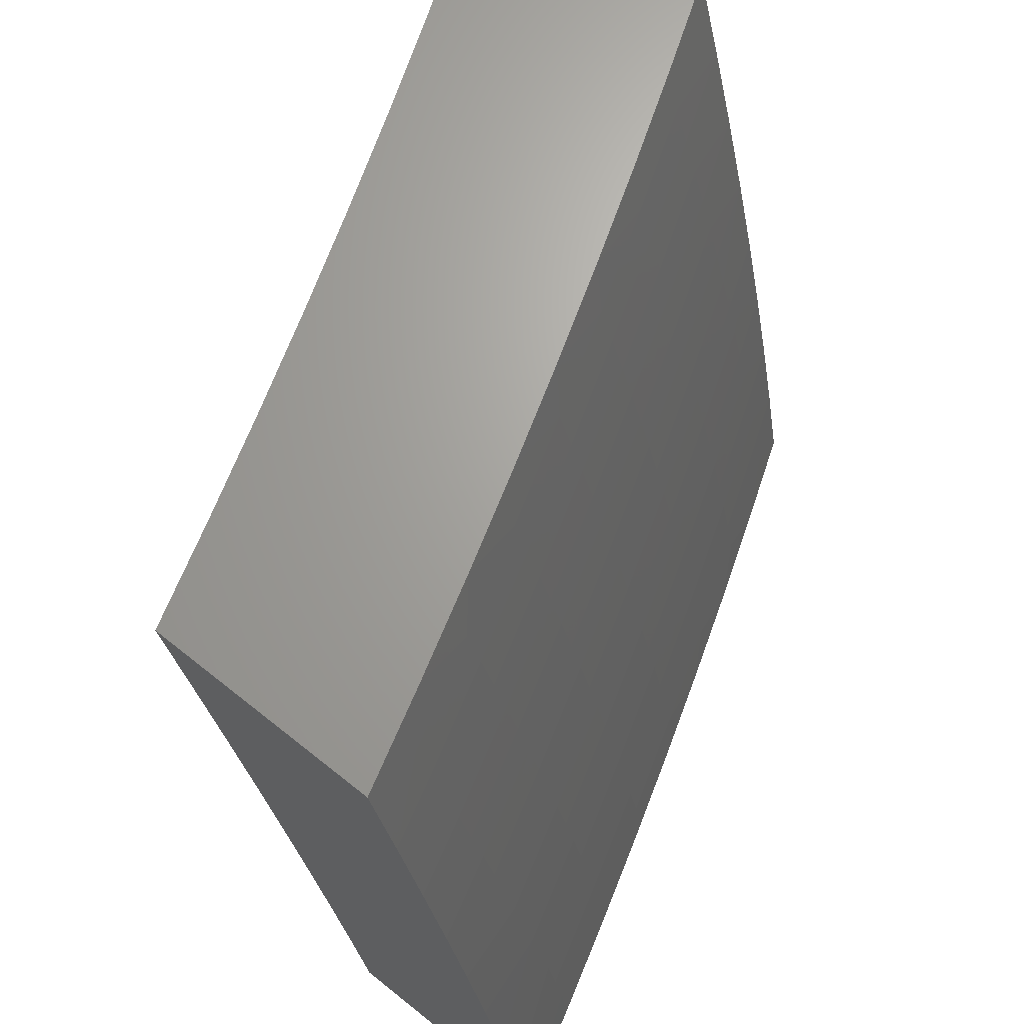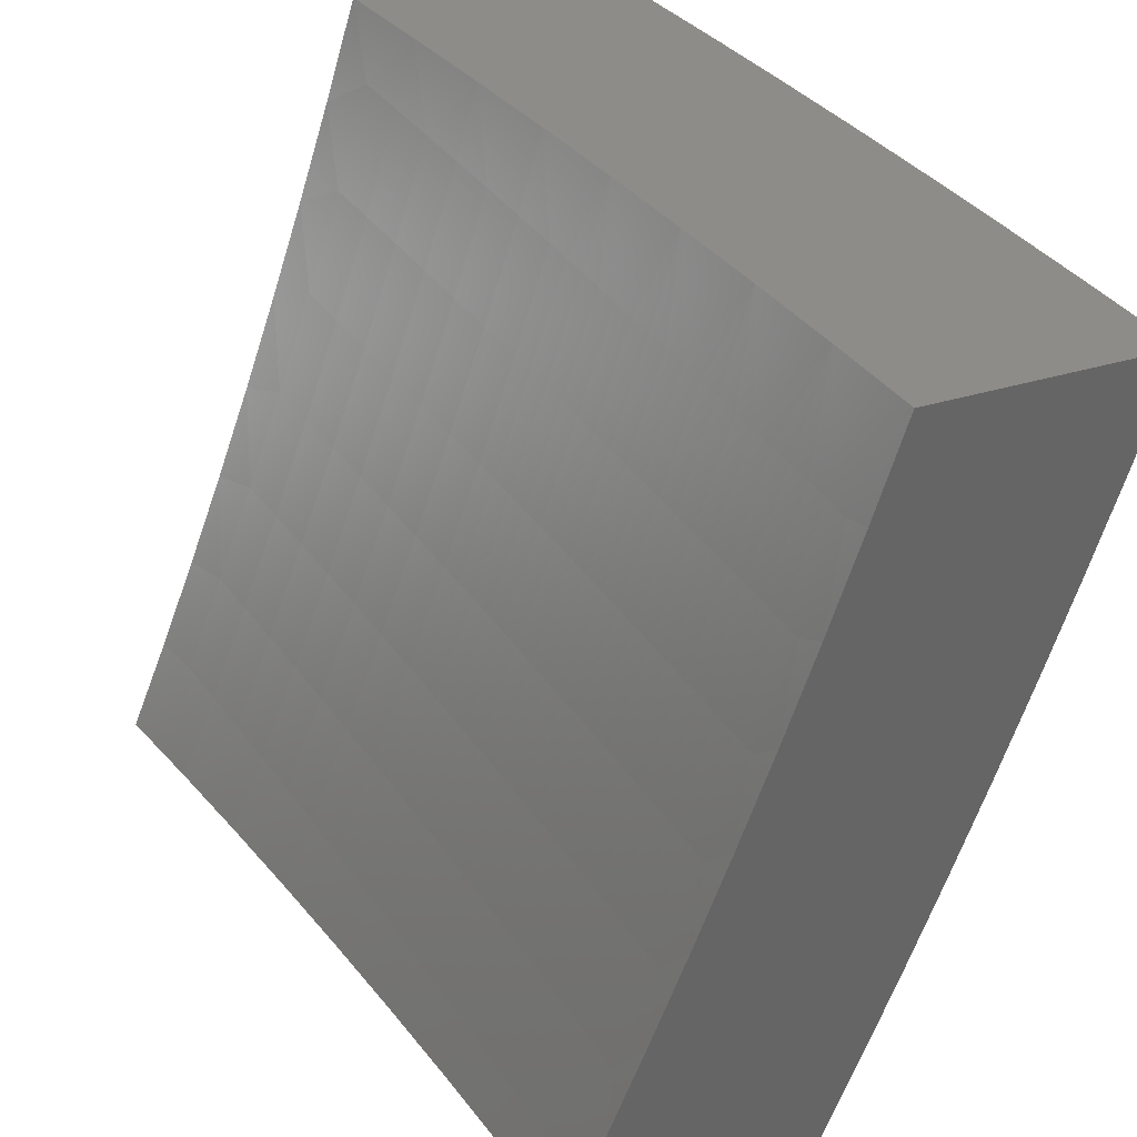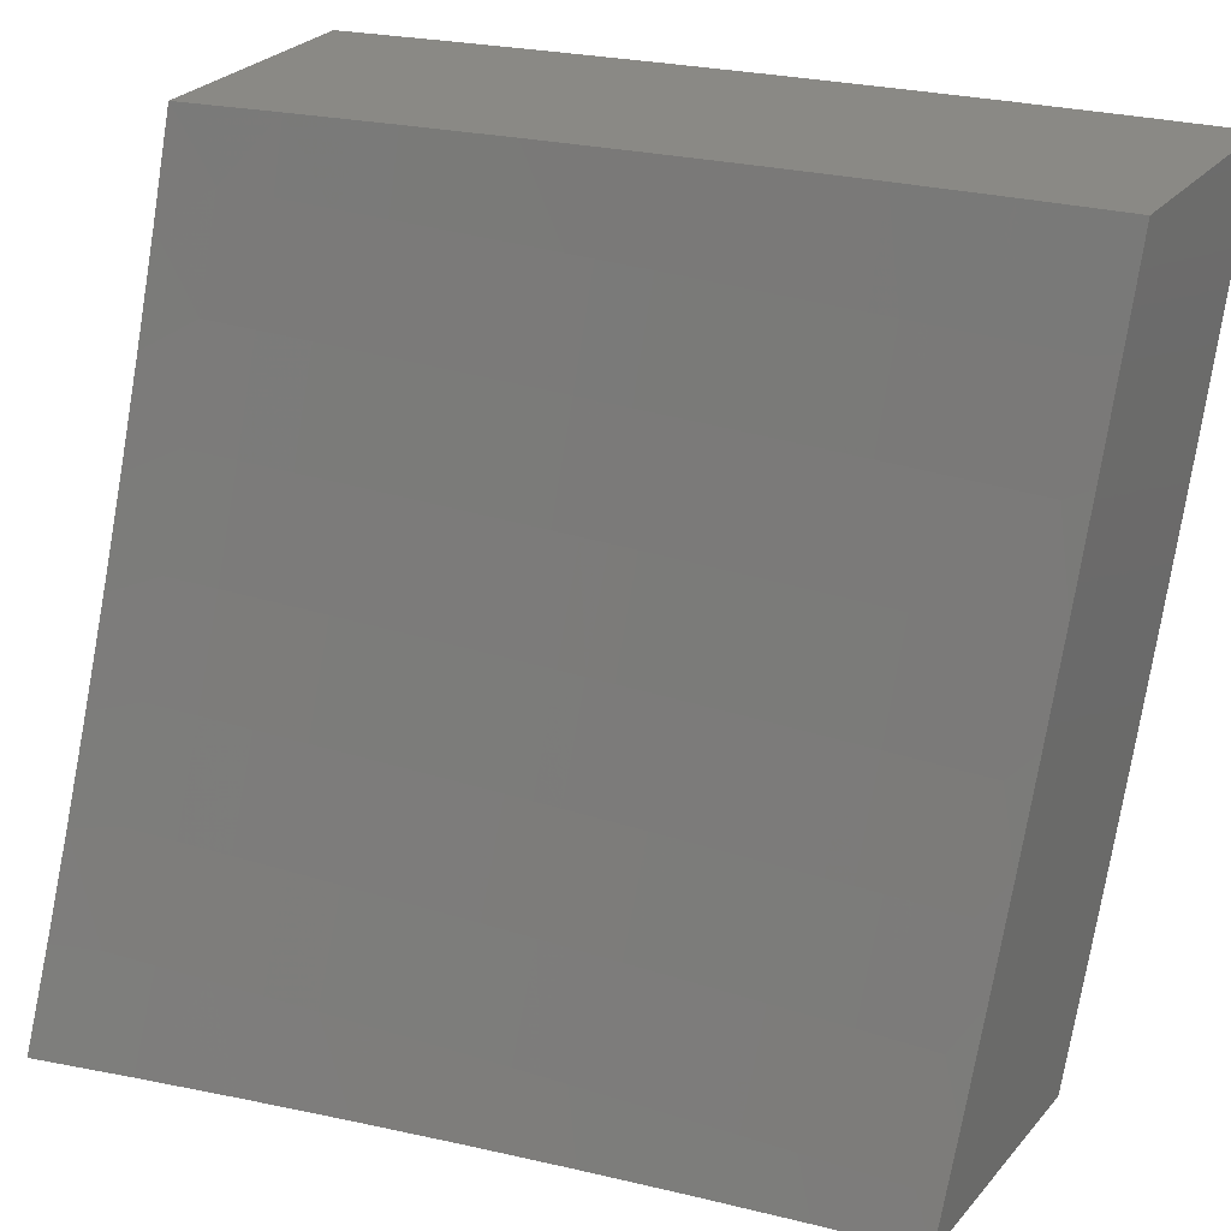
<metadata>
{"format":"stl","ext":"stl","renderer":"f3d","projection":"perspective","resolution":1024,"background":"white","views":[{"elev":67.2,"azim":-141.3,"up":"+Z"},{"elev":37.3,"azim":158.8,"up":"+Y"},{"elev":28.1,"azim":121.7,"up":"+Y"}]}
</metadata>
<code>
# stl→obj: 337 verts, 670 faces
v -10.4 -3.877 2
v -10.37 -3.942 2.031
v -10.35 -4 2
v -10.37 -3.94 2.062
v -10.33 -4 2.126
v -10.36 -3.938 2.093
v -10.36 -3.937 2.125
v -10.41 -3.803 2.125
v -10.4 -3.801 2.156
v -10.45 -3.666 2.156
v -10.45 -3.665 2.187
v -10.5 -3.53 2.187
v -10.49 -3.528 2.218
v -10.54 -3.394 2.218
v -10.53 -3.392 2.249
v -10.58 -3.257 2.249
v -10.57 -3.256 2.281
v -10.61 -3.121 2.281
v -10.61 -3.119 2.312
v -10.65 -3 2.252
v -10.63 -3 2.377
v -10.42 -3.808 2.031
v -10.45 -3.753 2
v -10.47 -3.674 2.031
v -10.5 -3.629 2
v -10.52 -3.539 2.031
v -10.54 -3.504 2
v -10.57 -3.404 2.031
v -10.58 -3.379 2
v -10.61 -3.269 2.031
v -10.62 -3.253 2
v -10.66 -3.134 2.031
v -10.66 -3.127 2
v -10.7 -3 2
v -10.65 -3.132 2.062
v -10.68 -3 2.126
v -10.65 -3.131 2.093
v -10.64 -3.129 2.125
v -10.6 -3.266 2.093
v -10.6 -3.264 2.125
v -10.56 -3.401 2.093
v -10.55 -3.399 2.125
v -10.51 -3.536 2.093
v -10.51 -3.534 2.125
v -10.46 -3.67 2.093
v -10.46 -3.668 2.125
v -10.41 -3.804 2.093
v -10.63 -3.126 2.187
v -10.63 -3.128 2.156
v -10.6 -3 2.502
v -10.58 -3.112 2.437
v -10.59 -3.114 2.405
v -10.59 -3.116 2.374
v -10.55 -3.25 2.374
v -10.56 -3.252 2.343
v -10.51 -3.386 2.343
v -10.52 -3.388 2.312
v -10.47 -3.523 2.312
v -10.48 -3.525 2.281
v -10.43 -3.659 2.281
v -10.44 -3.661 2.249
v -10.39 -3.795 2.249
v -10.39 -3.797 2.218
v -10.34 -3.93 2.218
v -10.34 -3.932 2.187
v -10.3 -4 2.252
v -10.57 -3 2.627
v -10.56 -3.105 2.562
v -10.56 -3.107 2.53
v -10.57 -3.108 2.499
v -10.53 -3.243 2.499
v -10.53 -3.245 2.468
v -10.49 -3.379 2.468
v -10.5 -3.381 2.437
v -10.45 -3.515 2.437
v -10.46 -3.517 2.405
v -10.41 -3.65 2.405
v -10.41 -3.653 2.374
v -10.36 -3.786 2.374
v -10.37 -3.788 2.343
v -10.32 -3.922 2.343
v -10.32 -3.924 2.312
v -10.28 -4 2.377
v -10.54 -3 2.752
v -10.53 -3.097 2.687
v -10.54 -3.101 2.624
v -10.51 -3.239 2.562
v -10.52 -3.241 2.53
v -10.48 -3.374 2.53
v -10.48 -3.377 2.499
v -10.44 -3.51 2.499
v -10.44 -3.512 2.468
v -10.4 -3.646 2.468
v -10.4 -3.648 2.437
v -10.35 -3.782 2.437
v -10.36 -3.784 2.405
v -10.31 -3.917 2.405
v -10.31 -3.92 2.374
v -10.51 -3 2.876
v -10.5 -3.088 2.812
v -10.52 -3.093 2.749
v -10.49 -3.23 2.687
v -10.5 -3.235 2.624
v -10.46 -3.368 2.624
v -10.47 -3.372 2.562
v -10.42 -3.506 2.562
v -10.43 -3.508 2.53
v -10.38 -3.642 2.53
v -10.39 -3.644 2.499
v -10.34 -3.777 2.499
v -10.35 -3.78 2.468
v -10.29 -3.913 2.468
v -10.3 -3.915 2.437
v -10.25 -4 2.503
v -10.48 -3 3
v -10.47 -3.08 2.937
v -10.49 -3.084 2.875
v -10.46 -3.222 2.812
v -10.47 -3.226 2.749
v -10.43 -3.359 2.749
v -10.44 -3.364 2.687
v -10.4 -3.497 2.687
v -10.41 -3.502 2.624
v -10.36 -3.635 2.624
v -10.38 -3.64 2.562
v -10.33 -3.773 2.562
v -10.33 -3.775 2.53
v -10.28 -3.908 2.53
v -10.29 -3.91 2.499
v -10.44 -3.127 3
v -10.43 -3.213 2.937
v -10.44 -3.217 2.875
v -10.4 -3.35 2.875
v -10.42 -3.355 2.812
v -10.37 -3.488 2.812
v -10.38 -3.493 2.749
v -10.34 -3.625 2.749
v -10.35 -3.63 2.687
v -10.3 -3.763 2.687
v -10.31 -3.768 2.624
v -10.26 -3.901 2.624
v -10.27 -3.906 2.562
v -10.22 -4 2.628
v -10.4 -3.253 3
v -10.39 -3.345 2.937
v -10.36 -3.483 2.875
v -10.32 -3.621 2.812
v -10.29 -3.758 2.749
v -10.25 -3.896 2.687
v -10.36 -3.379 3
v -10.34 -3.478 2.937
v -10.31 -3.615 2.875
v -10.27 -3.753 2.812
v -10.23 -3.891 2.749
v -10.19 -4 2.752
v -10.31 -3.504 3
v -10.29 -3.61 2.937
v -10.26 -3.748 2.875
v -10.22 -3.885 2.812
v -10.27 -3.629 3
v -10.24 -3.742 2.937
v -10.21 -3.88 2.875
v -10.16 -4 2.876
v -10.22 -3.753 3
v -10.19 -3.874 2.937
v -10.17 -3.877 3
v -10.12 -4 3
v -10.42 -3.806 2.062
v -10.47 -3.672 2.062
v -10.52 -3.537 2.062
v -10.56 -3.402 2.062
v -10.61 -3.267 2.062
v -10.35 -3.935 2.156
v -10.4 -3.799 2.187
v -10.33 -3.928 2.249
v -10.33 -3.926 2.281
v -10.37 -3.79 2.312
v -10.42 -3.655 2.343
v -10.46 -3.519 2.374
v -10.5 -3.383 2.405
v -10.54 -3.246 2.437
v -10.58 -3.11 2.468
v -10.38 -3.793 2.281
v -10.44 -3.663 2.218
v -10.48 -3.526 2.249
v -10.53 -3.39 2.281
v -10.56 -3.254 2.312
v -10.6 -3.118 2.343
v -10.42 -3.657 2.312
v -10.5 -3.532 2.156
v -10.55 -3.397 2.156
v -10.59 -3.263 2.156
v -10.47 -3.521 2.343
v -10.54 -3.396 2.187
v -10.58 -3.259 2.218
v -10.62 -3.123 2.249
v -10.51 -3.384 2.374
v -10.59 -3.261 2.187
v -10.55 -3.248 2.405
v -10.62 -3.124 2.218
v -10.96 -3 2.126
v -10.98 -3 2
v -10.94 -3.132 2.062
v -10.95 -3.127 2
v -10.91 -3.253 2
v -10.9 -3.266 2.062
v -10.87 -3.378 2
v -10.85 -3.401 2.062
v -10.83 -3.504 2
v -10.81 -3.535 2.062
v -10.79 -3.629 2
v -10.77 -3.67 2.062
v -10.75 -3.753 2
v -10.72 -3.804 2.062
v -10.71 -3.877 2
v -10.67 -3.937 2.062
v -10.66 -4 2
v -10.64 -4 2.126
v -10.61 -4 2.252
v -10.65 -3.93 2.187
v -10.66 -3.934 2.125
v -10.59 -4 2.377
v -10.63 -3.922 2.312
v -10.64 -3.926 2.249
v -10.7 -3.796 2.187
v -10.71 -3.8 2.125
v -10.76 -3.666 2.125
v -10.56 -4 2.503
v -10.61 -3.913 2.437
v -10.62 -3.918 2.374
v -10.68 -3.788 2.312
v -10.69 -3.792 2.249
v -10.74 -3.659 2.249
v -10.75 -3.662 2.187
v -10.79 -3.528 2.187
v -10.8 -3.532 2.125
v -10.84 -3.398 2.125
v -10.53 -4 2.627
v -10.58 -3.904 2.562
v -10.59 -3.909 2.499
v -10.65 -3.78 2.437
v -10.67 -3.784 2.374
v -10.71 -3.651 2.374
v -10.72 -3.655 2.312
v -10.77 -3.521 2.312
v -10.78 -3.525 2.249
v -10.82 -3.391 2.249
v -10.83 -3.394 2.187
v -10.88 -3.26 2.187
v -10.89 -3.263 2.125
v -10.93 -3.129 2.125
v -10.5 -4 2.752
v -10.56 -3.895 2.687
v -10.57 -3.899 2.624
v -10.63 -3.771 2.562
v -10.64 -3.776 2.499
v -10.69 -3.643 2.499
v -10.7 -3.647 2.437
v -10.75 -3.514 2.437
v -10.76 -3.517 2.374
v -10.8 -3.384 2.374
v -10.81 -3.387 2.312
v -10.85 -3.253 2.312
v -10.86 -3.257 2.249
v -10.9 -3.123 2.249
v -10.91 -3.126 2.187
v -10.94 -3 2.252
v -10.47 -4 2.876
v -10.53 -3.885 2.812
v -10.54 -3.89 2.749
v -10.6 -3.762 2.687
v -10.62 -3.767 2.624
v -10.66 -3.634 2.624
v -10.68 -3.639 2.562
v -10.72 -3.505 2.562
v -10.73 -3.51 2.499
v -10.78 -3.376 2.499
v -10.79 -3.38 2.437
v -10.83 -3.246 2.437
v -10.84 -3.25 2.374
v -10.88 -3.116 2.374
v -10.89 -3.119 2.312
v -10.91 -3 2.377
v -10.44 -4 3
v -10.5 -3.874 2.937
v -10.52 -3.879 2.875
v -10.58 -3.753 2.812
v -10.59 -3.757 2.749
v -10.64 -3.625 2.749
v -10.65 -3.63 2.687
v -10.69 -3.497 2.687
v -10.71 -3.501 2.624
v -10.75 -3.368 2.624
v -10.76 -3.372 2.562
v -10.8 -3.239 2.562
v -10.82 -3.243 2.499
v -10.86 -3.109 2.499
v -10.87 -3.113 2.437
v -10.89 -3 2.502
v -10.48 -3.877 3
v -10.53 -3.753 3
v -10.55 -3.742 2.937
v -10.57 -3.629 3
v -10.59 -3.611 2.937
v -10.61 -3.504 3
v -10.64 -3.479 2.937
v -10.65 -3.379 3
v -10.68 -3.346 2.937
v -10.69 -3.253 3
v -10.72 -3.214 2.937
v -10.73 -3.127 3
v -10.76 -3.082 2.937
v -10.77 -3 3
v -10.8 -3 2.876
v -10.83 -3 2.752
v -10.79 -3.09 2.812
v -10.77 -3.086 2.875
v -10.86 -3 2.627
v -10.82 -3.098 2.687
v -10.8 -3.094 2.749
v -10.75 -3.223 2.812
v -10.74 -3.218 2.875
v -10.7 -3.351 2.875
v -10.84 -3.105 2.562
v -10.83 -3.102 2.624
v -10.78 -3.231 2.687
v -10.76 -3.227 2.749
v -10.72 -3.36 2.749
v -10.71 -3.355 2.812
v -10.67 -3.488 2.812
v -10.65 -3.483 2.875
v -10.61 -3.616 2.875
v -10.79 -3.235 2.624
v -10.74 -3.364 2.687
v -10.68 -3.492 2.749
v -10.62 -3.62 2.812
v -10.56 -3.748 2.875
f 1 2 3
f 3 2 4
f 3 4 5
f 5 4 6
f 5 6 7
f 7 6 8
f 7 8 9
f 9 8 10
f 9 10 11
f 11 10 12
f 11 12 13
f 13 12 14
f 13 14 15
f 15 14 16
f 15 16 17
f 17 16 18
f 17 18 19
f 19 18 20
f 19 20 21
f 2 1 22
f 22 1 23
f 22 23 24
f 24 23 25
f 24 25 26
f 26 25 27
f 26 27 28
f 28 27 29
f 28 29 30
f 30 29 31
f 30 31 32
f 32 31 33
f 32 33 34
f 32 34 35
f 35 34 36
f 35 36 37
f 37 36 38
f 37 38 39
f 39 38 40
f 39 40 41
f 41 40 42
f 41 42 43
f 43 42 44
f 43 44 45
f 45 44 46
f 45 46 47
f 47 46 8
f 47 8 6
f 20 48 36
f 36 48 49
f 36 49 38
f 38 49 40
f 50 51 21
f 21 51 52
f 21 52 53
f 53 52 54
f 53 54 55
f 55 54 56
f 55 56 57
f 57 56 58
f 57 58 59
f 59 58 60
f 59 60 61
f 61 60 62
f 61 62 63
f 63 62 64
f 63 64 65
f 65 64 66
f 65 66 5
f 67 68 50
f 50 68 69
f 50 69 70
f 70 69 71
f 70 71 72
f 72 71 73
f 72 73 74
f 74 73 75
f 74 75 76
f 76 75 77
f 76 77 78
f 78 77 79
f 78 79 80
f 80 79 81
f 80 81 82
f 82 81 83
f 82 83 66
f 84 85 67
f 67 85 86
f 67 86 68
f 68 86 87
f 68 87 88
f 88 87 89
f 88 89 90
f 90 89 91
f 90 91 92
f 92 91 93
f 92 93 94
f 94 93 95
f 94 95 96
f 96 95 97
f 96 97 98
f 98 97 83
f 98 83 81
f 99 100 84
f 84 100 101
f 84 101 85
f 85 101 102
f 85 102 103
f 103 102 104
f 103 104 105
f 105 104 106
f 105 106 107
f 107 106 108
f 107 108 109
f 109 108 110
f 109 110 111
f 111 110 112
f 111 112 113
f 113 112 114
f 113 114 83
f 115 116 99
f 99 116 117
f 99 117 100
f 100 117 118
f 100 118 119
f 119 118 120
f 119 120 121
f 121 120 122
f 121 122 123
f 123 122 124
f 123 124 125
f 125 124 126
f 125 126 127
f 127 126 128
f 127 128 129
f 129 128 114
f 129 114 112
f 115 130 116
f 116 130 131
f 116 131 132
f 132 131 133
f 132 133 134
f 134 133 135
f 134 135 136
f 136 135 137
f 136 137 138
f 138 137 139
f 138 139 140
f 140 139 141
f 140 141 142
f 142 141 143
f 142 143 114
f 130 144 131
f 131 144 145
f 131 145 133
f 133 145 146
f 133 146 135
f 135 146 147
f 135 147 137
f 137 147 148
f 137 148 139
f 139 148 149
f 139 149 141
f 141 149 143
f 144 150 145
f 145 150 151
f 145 151 146
f 146 151 152
f 146 152 147
f 147 152 153
f 147 153 148
f 148 153 154
f 148 154 149
f 149 154 155
f 149 155 143
f 150 156 151
f 151 156 157
f 151 157 152
f 152 157 158
f 152 158 153
f 153 158 159
f 153 159 154
f 154 159 155
f 156 160 157
f 157 160 161
f 157 161 158
f 158 161 162
f 158 162 159
f 159 162 163
f 159 163 155
f 160 164 161
f 161 164 165
f 161 165 162
f 162 165 163
f 164 166 165
f 165 166 167
f 165 167 163
f 47 6 4
f 4 2 168
f 168 2 22
f 168 22 169
f 169 22 24
f 169 24 170
f 170 24 26
f 170 26 171
f 171 26 28
f 171 28 172
f 172 28 30
f 172 30 35
f 35 30 32
f 65 5 173
f 173 5 7
f 173 7 9
f 65 173 174
f 174 173 9
f 174 9 11
f 64 175 66
f 66 175 176
f 66 176 82
f 82 176 177
f 82 177 80
f 80 177 178
f 80 178 78
f 78 178 179
f 78 179 76
f 76 179 180
f 76 180 74
f 74 180 181
f 74 181 72
f 72 181 182
f 72 182 70
f 70 182 50
f 64 62 175
f 175 62 183
f 175 183 176
f 176 183 177
f 113 83 97
f 96 98 79
f 79 98 81
f 111 113 95
f 95 113 97
f 142 114 128
f 127 129 110
f 110 129 112
f 140 142 126
f 126 142 128
f 45 47 168
f 168 47 4
f 45 168 169
f 10 8 46
f 65 174 63
f 63 174 184
f 63 184 61
f 61 184 185
f 61 185 59
f 59 185 186
f 59 186 57
f 57 186 187
f 57 187 55
f 55 187 188
f 55 188 53
f 53 188 21
f 184 174 11
f 62 60 183
f 183 60 189
f 183 189 177
f 177 189 178
f 94 96 77
f 77 96 79
f 109 111 93
f 93 111 95
f 125 127 108
f 108 127 110
f 138 140 124
f 124 140 126
f 43 45 169
f 43 169 170
f 10 46 190
f 190 46 44
f 190 44 191
f 191 44 42
f 191 42 192
f 192 42 40
f 192 40 49
f 185 184 13
f 13 184 11
f 60 58 189
f 189 58 193
f 189 193 178
f 178 193 179
f 92 94 75
f 75 94 77
f 107 109 91
f 91 109 93
f 123 125 106
f 106 125 108
f 136 138 122
f 122 138 124
f 41 43 170
f 41 170 171
f 10 190 12
f 12 190 194
f 12 194 14
f 14 194 195
f 14 195 16
f 16 195 196
f 16 196 18
f 18 196 20
f 194 190 191
f 186 185 15
f 15 185 13
f 58 56 193
f 193 56 197
f 193 197 179
f 179 197 180
f 90 92 73
f 73 92 75
f 105 107 89
f 89 107 91
f 121 123 104
f 104 123 106
f 134 136 120
f 120 136 122
f 39 41 171
f 39 171 172
f 194 191 198
f 198 191 192
f 198 192 48
f 48 192 49
f 187 186 17
f 17 186 15
f 56 54 197
f 197 54 199
f 197 199 180
f 180 199 181
f 88 90 71
f 71 90 73
f 103 105 87
f 87 105 89
f 119 121 102
f 102 121 104
f 132 134 118
f 118 134 120
f 37 39 172
f 37 172 35
f 194 198 195
f 195 198 200
f 195 200 196
f 196 200 20
f 200 198 48
f 188 187 19
f 19 187 17
f 54 52 199
f 199 52 51
f 199 51 181
f 181 51 182
f 68 88 69
f 69 88 71
f 85 103 86
f 86 103 87
f 100 119 101
f 101 119 102
f 116 132 117
f 117 132 118
f 20 200 48
f 21 188 19
f 50 182 51
f 201 202 203
f 203 202 204
f 203 204 205
f 203 205 206
f 206 205 207
f 206 207 208
f 208 207 209
f 208 209 210
f 210 209 211
f 210 211 212
f 212 211 213
f 212 213 214
f 214 213 215
f 214 215 216
f 216 215 217
f 216 217 218
f 219 220 218
f 218 220 221
f 218 221 216
f 216 221 214
f 222 223 219
f 219 223 224
f 219 224 220
f 220 224 225
f 220 225 226
f 226 225 227
f 226 227 212
f 212 227 210
f 228 229 222
f 222 229 230
f 222 230 223
f 223 230 231
f 223 231 232
f 232 231 233
f 232 233 234
f 234 233 235
f 234 235 236
f 236 235 237
f 236 237 208
f 208 237 206
f 238 239 228
f 228 239 240
f 228 240 229
f 229 240 241
f 229 241 242
f 242 241 243
f 242 243 244
f 244 243 245
f 244 245 246
f 246 245 247
f 246 247 248
f 248 247 249
f 248 249 250
f 250 249 251
f 250 251 203
f 203 251 201
f 252 253 238
f 238 253 254
f 238 254 239
f 239 254 255
f 239 255 256
f 256 255 257
f 256 257 258
f 258 257 259
f 258 259 260
f 260 259 261
f 260 261 262
f 262 261 263
f 262 263 264
f 264 263 265
f 264 265 266
f 266 265 267
f 266 267 201
f 268 269 252
f 252 269 270
f 252 270 253
f 253 270 271
f 253 271 272
f 272 271 273
f 272 273 274
f 274 273 275
f 274 275 276
f 276 275 277
f 276 277 278
f 278 277 279
f 278 279 280
f 280 279 281
f 280 281 282
f 282 281 283
f 282 283 267
f 284 285 268
f 268 285 286
f 268 286 269
f 269 286 287
f 269 287 288
f 288 287 289
f 288 289 290
f 290 289 291
f 290 291 292
f 292 291 293
f 292 293 294
f 294 293 295
f 294 295 296
f 296 295 297
f 296 297 298
f 298 297 299
f 298 299 283
f 284 300 285
f 285 300 301
f 285 301 302
f 302 301 303
f 302 303 304
f 304 303 305
f 304 305 306
f 306 305 307
f 306 307 308
f 308 307 309
f 308 309 310
f 310 309 311
f 310 311 312
f 312 311 313
f 312 313 314
f 315 316 314
f 314 316 317
f 314 317 312
f 312 317 310
f 318 319 315
f 315 319 320
f 315 320 316
f 316 320 321
f 316 321 322
f 322 321 323
f 322 323 308
f 308 323 306
f 299 324 318
f 318 324 325
f 318 325 319
f 319 325 326
f 319 326 327
f 327 326 328
f 327 328 329
f 329 328 330
f 329 330 331
f 331 330 332
f 331 332 304
f 304 332 302
f 266 201 251
f 282 267 265
f 264 266 249
f 249 266 251
f 298 283 281
f 280 282 263
f 263 282 265
f 324 299 297
f 296 298 279
f 279 298 281
f 297 295 324
f 324 295 333
f 324 333 325
f 325 333 326
f 321 320 327
f 327 320 319
f 310 317 322
f 322 317 316
f 203 206 250
f 250 206 237
f 250 237 248
f 248 237 235
f 248 235 246
f 246 235 233
f 246 233 244
f 244 233 231
f 244 231 242
f 242 231 230
f 242 230 229
f 262 264 247
f 247 264 249
f 278 280 261
f 261 280 263
f 294 296 277
f 277 296 279
f 295 293 333
f 333 293 334
f 333 334 326
f 326 334 328
f 323 321 329
f 329 321 327
f 308 310 322
f 260 262 245
f 245 262 247
f 276 278 259
f 259 278 261
f 292 294 275
f 275 294 277
f 293 291 334
f 334 291 335
f 334 335 328
f 328 335 330
f 306 323 331
f 331 323 329
f 208 210 236
f 236 210 227
f 236 227 234
f 234 227 225
f 234 225 232
f 232 225 224
f 232 224 223
f 258 260 243
f 243 260 245
f 274 276 257
f 257 276 259
f 290 292 273
f 273 292 275
f 291 289 335
f 335 289 336
f 335 336 330
f 330 336 332
f 304 306 331
f 256 258 241
f 241 258 243
f 272 274 255
f 255 274 257
f 288 290 271
f 271 290 273
f 289 287 336
f 336 287 337
f 336 337 332
f 332 337 302
f 212 214 226
f 226 214 221
f 226 221 220
f 239 256 240
f 240 256 241
f 253 272 254
f 254 272 255
f 269 288 270
f 270 288 271
f 285 302 337
f 285 337 286
f 286 337 287
f 115 99 313
f 313 99 84
f 313 84 314
f 314 84 67
f 314 67 315
f 315 67 50
f 315 50 318
f 318 50 21
f 318 21 299
f 299 21 20
f 299 20 283
f 283 20 36
f 283 36 267
f 267 36 34
f 267 34 201
f 201 34 202
f 33 205 34
f 34 205 204
f 34 204 202
f 205 33 207
f 207 33 31
f 207 31 209
f 209 31 29
f 209 29 211
f 211 29 27
f 211 27 213
f 213 27 25
f 213 25 215
f 215 25 23
f 215 23 217
f 217 23 1
f 217 1 3
f 167 166 284
f 284 166 164
f 284 164 300
f 300 164 160
f 300 160 301
f 301 160 156
f 301 156 303
f 303 156 150
f 303 150 305
f 305 150 144
f 305 144 307
f 307 144 130
f 307 130 309
f 309 130 115
f 309 115 311
f 311 115 313
f 5 219 3
f 3 219 218
f 3 218 217
f 219 5 222
f 222 5 66
f 222 66 228
f 228 66 83
f 228 83 238
f 238 83 114
f 238 114 252
f 252 114 143
f 252 143 268
f 268 143 155
f 268 155 284
f 284 155 163
f 284 163 167

</code>
